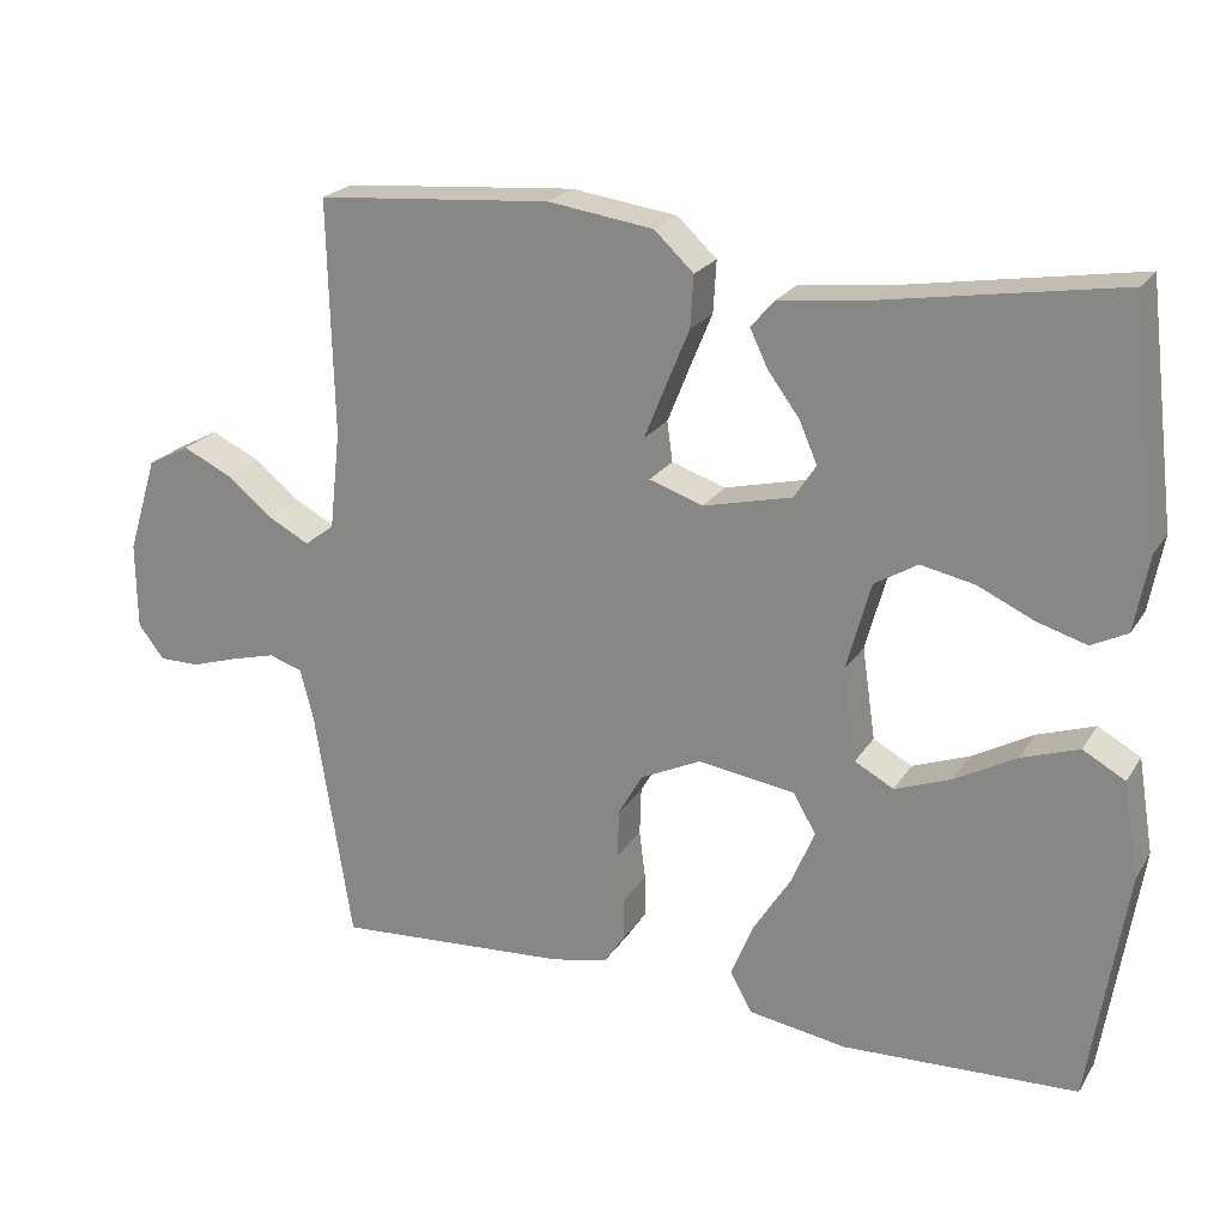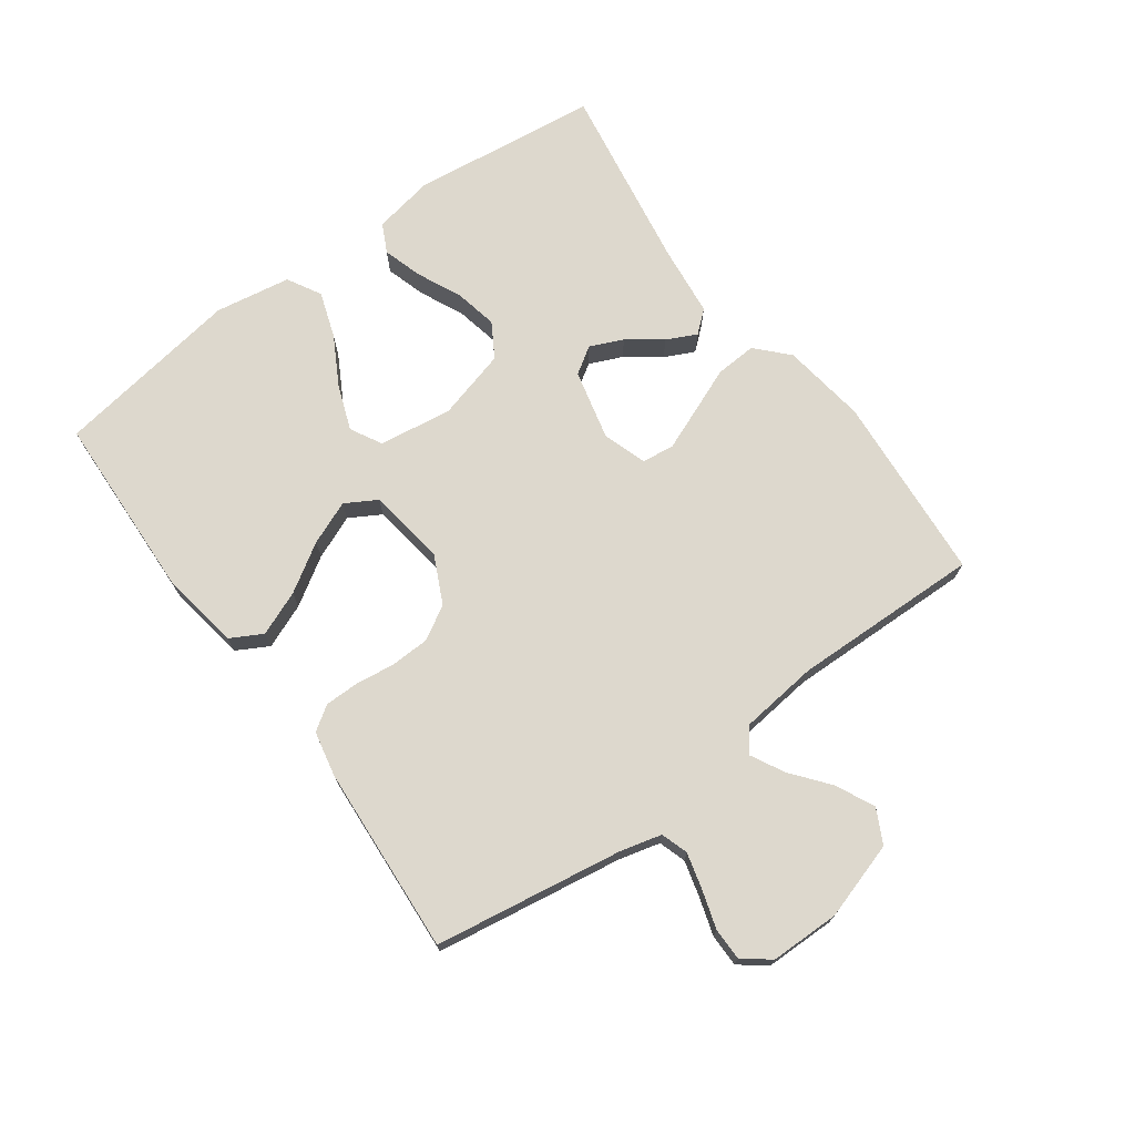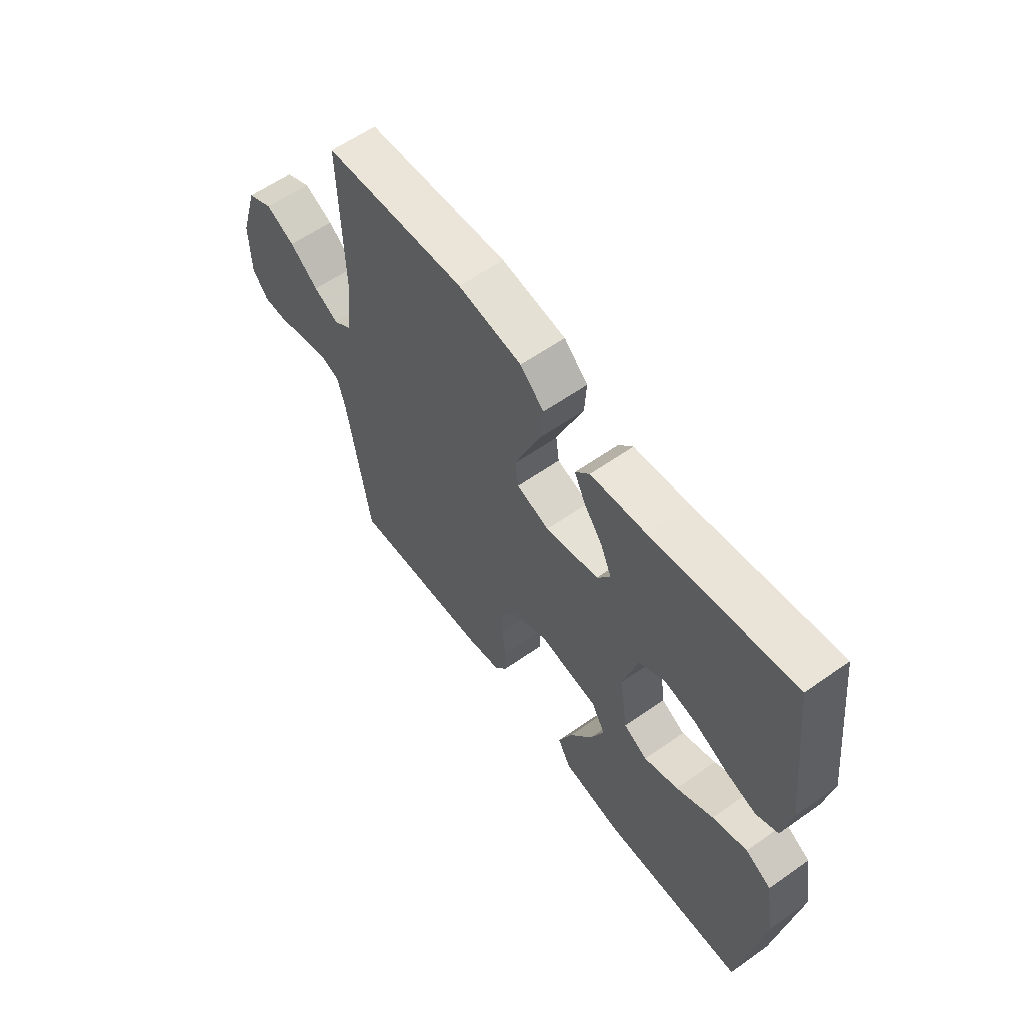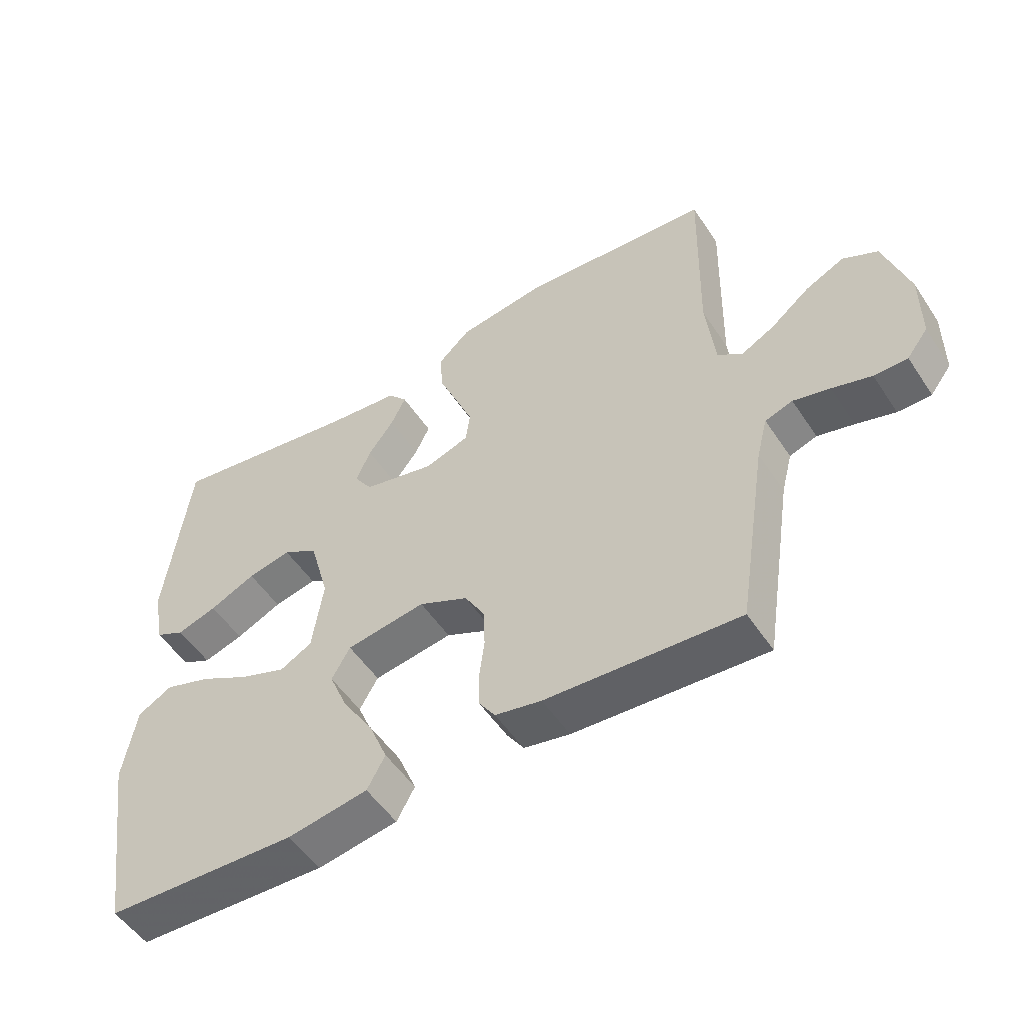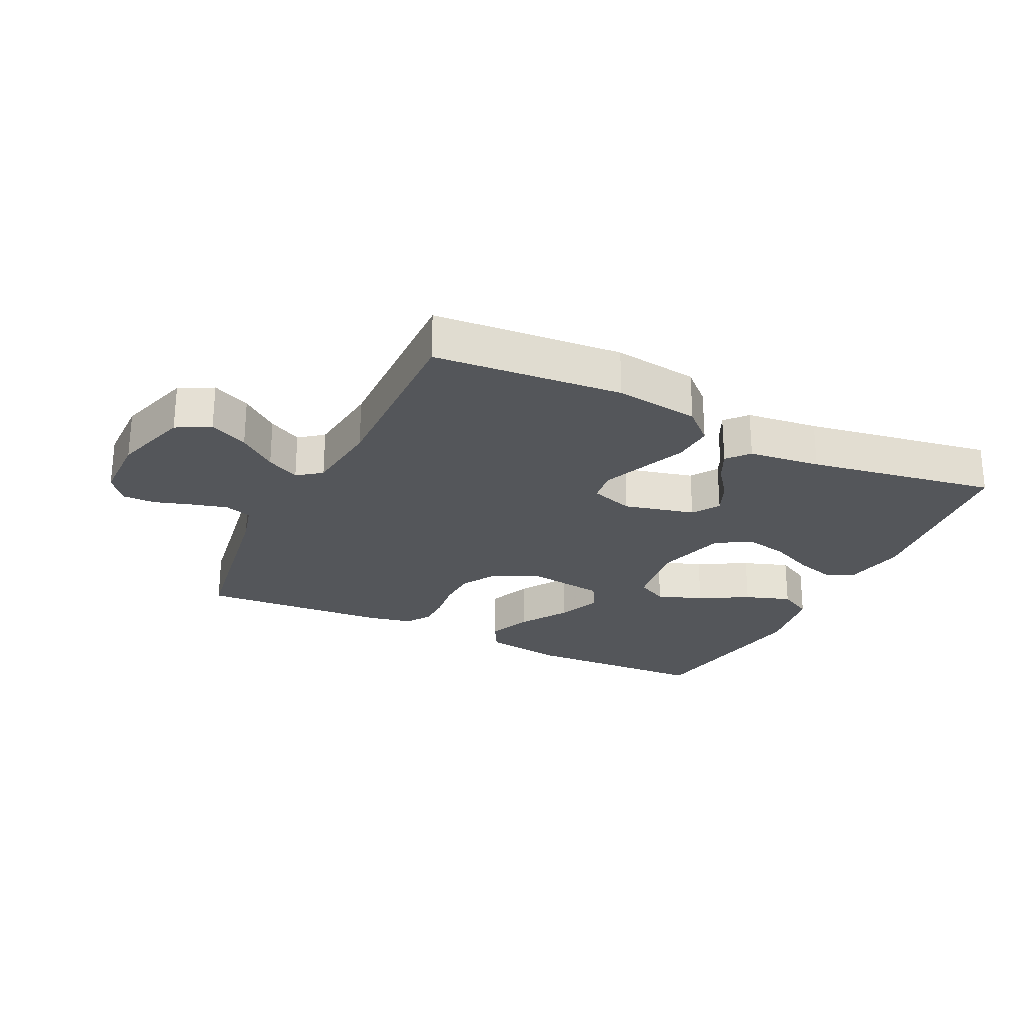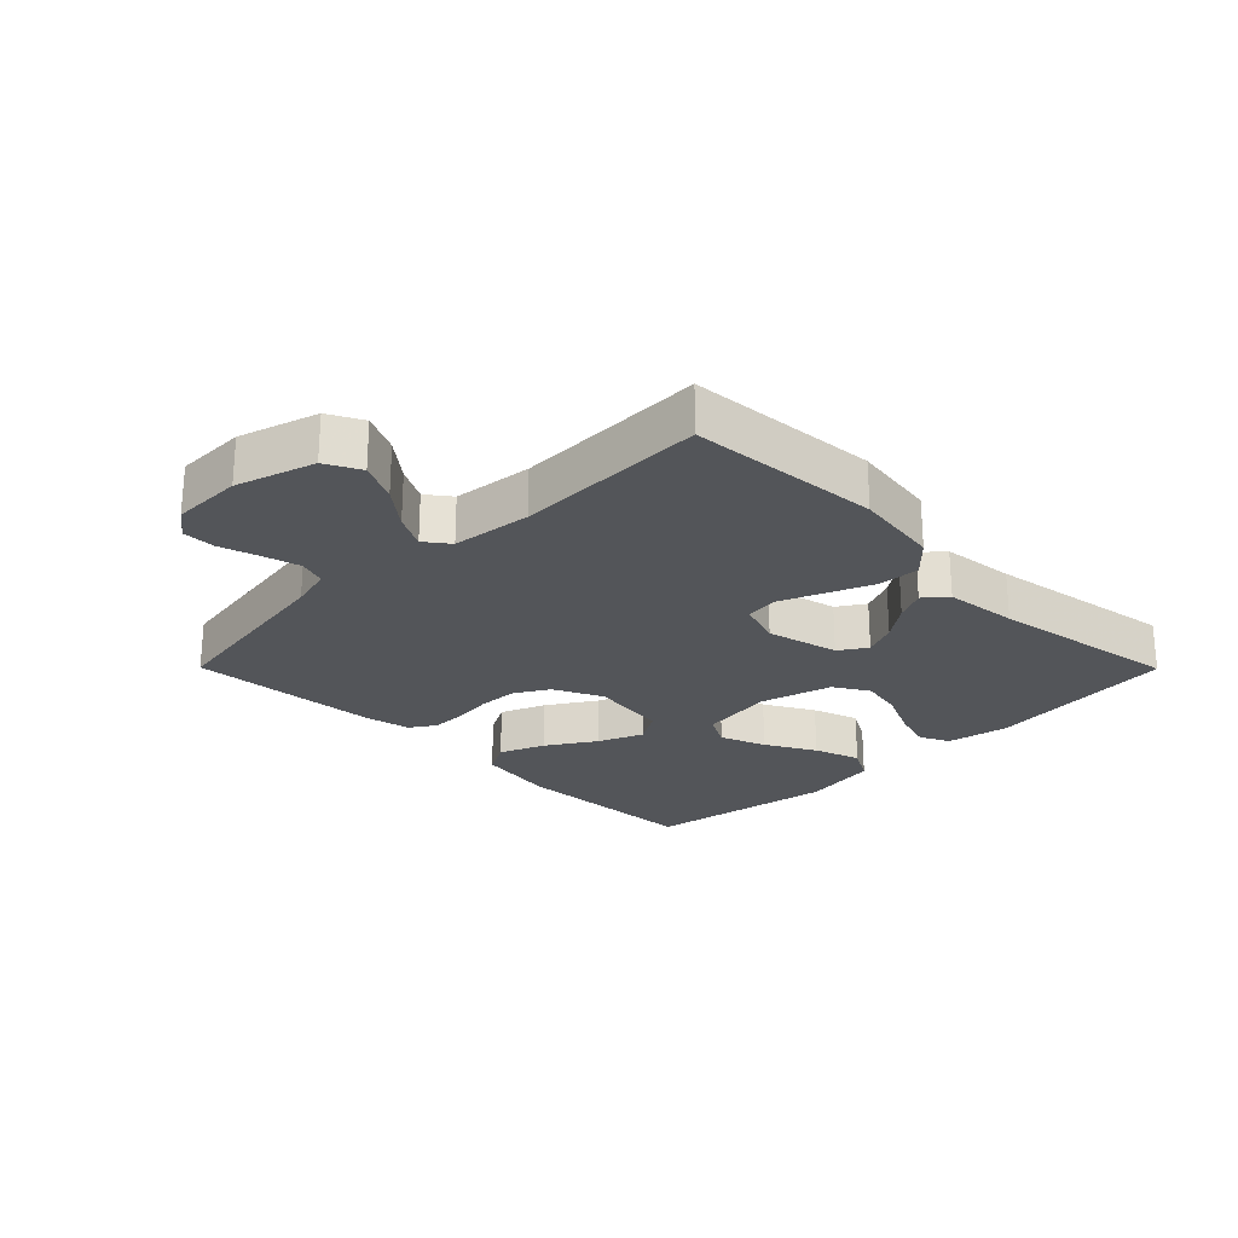
<metadata>
{"format":"obj","ext":"obj","renderer":"f3d","projection":"perspective","resolution":1024,"background":"white","views":[{"elev":22.2,"azim":24.1,"up":"+Z"},{"elev":72.1,"azim":-126.1,"up":"+Y"},{"elev":59.7,"azim":54.2,"up":"+Z"},{"elev":-52.5,"azim":-147.2,"up":"+Z"},{"elev":-25.1,"azim":-25.8,"up":"+Y"},{"elev":-24.5,"azim":-45.2,"up":"+Y"}]}
</metadata>
<code>
v -0.5 0.07 -0.5
v -0.547 0.07 -0.2
v -0.564 0.07 -0.134
v -0.607 0.07 -0.12
v -0.664 0.07 -0.135
v -0.725 0.07 -0.154
v -0.777 0.07 -0.154
v -0.81 0.07 -0.111
v -0.811 0.07 0
v -0.773 0.07 0.123
v -0.719 0.07 0.151
v -0.658 0.07 0.122
v -0.598 0.07 0.074
v -0.545 0.07 0.046
v -0.507 0.07 0.075
v -0.493 0.07 0.2
v -0.5 0.07 0.5
v -0.2 0.07 0.524
v -0.065 0.07 0.505
v -0.015 0.07 0.458
v -0.019 0.07 0.392
v -0.049 0.07 0.319
v -0.076 0.07 0.252
v -0.069 0.07 0.201
v 0 0.07 0.178
v 0.113 0.07 0.205
v 0.141 0.07 0.248
v 0.118 0.07 0.301
v 0.078 0.07 0.355
v 0.055 0.07 0.403
v 0.085 0.07 0.438
v 0.2 0.07 0.451
v 0.5 0.07 0.5
v 0.536 0.07 0.2
v 0.518 0.07 0.103
v 0.472 0.07 0.08
v 0.409 0.07 0.099
v 0.337 0.07 0.132
v 0.269 0.07 0.146
v 0.214 0.07 0.113
v 0.183 0.07 0
v 0.2 0.07 -0.117
v 0.25 0.07 -0.144
v 0.322 0.07 -0.117
v 0.4 0.07 -0.074
v 0.473 0.07 -0.049
v 0.527 0.07 -0.079
v 0.547 0.07 -0.2
v 0.5 0.07 -0.5
v 0.2 0.07 -0.512
v 0.075 0.07 -0.492
v 0.047 0.07 -0.441
v 0.076 0.07 -0.37
v 0.124 0.07 -0.294
v 0.153 0.07 -0.224
v 0.124 0.07 -0.174
v 0 0.07 -0.156
v -0.077 0.07 -0.193
v -0.108 0.07 -0.247
v -0.11 0.07 -0.309
v -0.102 0.07 -0.372
v -0.102 0.07 -0.426
v -0.128 0.07 -0.465
v -0.2 0.07 -0.48
v -0.5 0 -0.5
v -0.547 0 -0.2
v -0.564 0 -0.134
v -0.607 0 -0.12
v -0.664 0 -0.135
v -0.725 0 -0.154
v -0.777 0 -0.154
v -0.81 0 -0.111
v -0.811 0 0
v -0.773 0 0.123
v -0.719 0 0.151
v -0.658 0 0.122
v -0.598 0 0.074
v -0.545 0 0.046
v -0.507 0 0.075
v -0.493 0 0.2
v -0.5 0 0.5
v -0.2 0 0.524
v -0.065 0 0.505
v -0.015 0 0.458
v -0.019 0 0.392
v -0.049 0 0.319
v -0.076 0 0.252
v -0.069 0 0.201
v 0 0 0.178
v 0.113 0 0.205
v 0.141 0 0.248
v 0.118 0 0.301
v 0.078 0 0.355
v 0.055 0 0.403
v 0.085 0 0.438
v 0.2 0 0.451
v 0.5 0 0.5
v 0.536 0 0.2
v 0.518 0 0.103
v 0.472 0 0.08
v 0.409 0 0.099
v 0.337 0 0.132
v 0.269 0 0.146
v 0.214 0 0.113
v 0.183 0 0
v 0.2 0 -0.117
v 0.25 0 -0.144
v 0.322 0 -0.117
v 0.4 0 -0.074
v 0.473 0 -0.049
v 0.527 0 -0.079
v 0.547 0 -0.2
v 0.5 0 -0.5
v 0.2 0 -0.512
v 0.075 0 -0.492
v 0.047 0 -0.441
v 0.076 0 -0.37
v 0.124 0 -0.294
v 0.153 0 -0.224
v 0.124 0 -0.174
v 0 0 -0.156
v -0.077 0 -0.193
v -0.108 0 -0.247
v -0.11 0 -0.309
v -0.102 0 -0.372
v -0.102 0 -0.426
v -0.128 0 -0.465
v -0.2 0 -0.48
f 64 1 2
f 63 64 2
f 62 63 2
f 61 62 2
f 60 61 2
f 59 60 2 3
f 58 59 3 4
f 57 58 4
f 52 53 54
f 51 52 54
f 50 51 54
f 49 50 54
f 48 49 54
f 47 48 54
f 46 47 54
f 45 46 54
f 44 45 54
f 43 44 54 55
f 42 43 55 56
f 36 37 38
f 35 36 38
f 34 35 38
f 33 34 38
f 32 33 38
f 32 38 39
f 31 32 39
f 30 31 39
f 29 30 39
f 28 29 39
f 27 28 39 40
f 20 21 22
f 19 20 22
f 18 19 22
f 17 18 22
f 16 17 22
f 15 16 22 23
f 14 15 23 24
f 11 12 13
f 10 11 13
f 9 10 13
f 8 9 13
f 7 8 13
f 6 7 13
f 5 6 13
f 4 5 13 14
f 14 24 25
f 4 14 25
f 57 4 25
f 57 25 26
f 56 57 26
f 42 56 26
f 41 42 26
f 26 27 40 41
f 66 65 128
f 66 128 127
f 66 127 126
f 66 126 125
f 66 125 124
f 67 66 124 123
f 68 67 123 122
f 68 122 121
f 118 117 116
f 118 116 115
f 118 115 114
f 118 114 113
f 118 113 112
f 118 112 111
f 118 111 110
f 118 110 109
f 118 109 108
f 119 118 108 107
f 120 119 107 106
f 102 101 100
f 102 100 99
f 102 99 98
f 102 98 97
f 102 97 96
f 103 102 96
f 103 96 95
f 103 95 94
f 103 94 93
f 103 93 92
f 104 103 92 91
f 86 85 84
f 86 84 83
f 86 83 82
f 86 82 81
f 86 81 80
f 87 86 80 79
f 88 87 79 78
f 77 76 75
f 77 75 74
f 77 74 73
f 77 73 72
f 77 72 71
f 77 71 70
f 77 70 69
f 78 77 69 68
f 89 88 78
f 89 78 68
f 89 68 121
f 90 89 121
f 90 121 120
f 90 120 106
f 90 106 105
f 105 104 91 90
f 1 65 66 2
f 2 66 67 3
f 3 67 68 4
f 4 68 69 5
f 5 69 70 6
f 6 70 71 7
f 7 71 72 8
f 8 72 73 9
f 9 73 74 10
f 10 74 75 11
f 11 75 76 12
f 12 76 77 13
f 13 77 78 14
f 14 78 79 15
f 15 79 80 16
f 16 80 81 17
f 17 81 82 18
f 18 82 83 19
f 19 83 84 20
f 20 84 85 21
f 21 85 86 22
f 22 86 87 23
f 23 87 88 24
f 24 88 89 25
f 25 89 90 26
f 26 90 91 27
f 27 91 92 28
f 28 92 93 29
f 29 93 94 30
f 30 94 95 31
f 31 95 96 32
f 32 96 97 33
f 33 97 98 34
f 34 98 99 35
f 35 99 100 36
f 36 100 101 37
f 37 101 102 38
f 38 102 103 39
f 39 103 104 40
f 40 104 105 41
f 41 105 106 42
f 42 106 107 43
f 43 107 108 44
f 44 108 109 45
f 45 109 110 46
f 46 110 111 47
f 47 111 112 48
f 48 112 113 49
f 49 113 114 50
f 50 114 115 51
f 51 115 116 52
f 52 116 117 53
f 53 117 118 54
f 54 118 119 55
f 55 119 120 56
f 56 120 121 57
f 57 121 122 58
f 58 122 123 59
f 59 123 124 60
f 60 124 125 61
f 61 125 126 62
f 62 126 127 63
f 63 127 128 64
f 64 128 65 1

</code>
